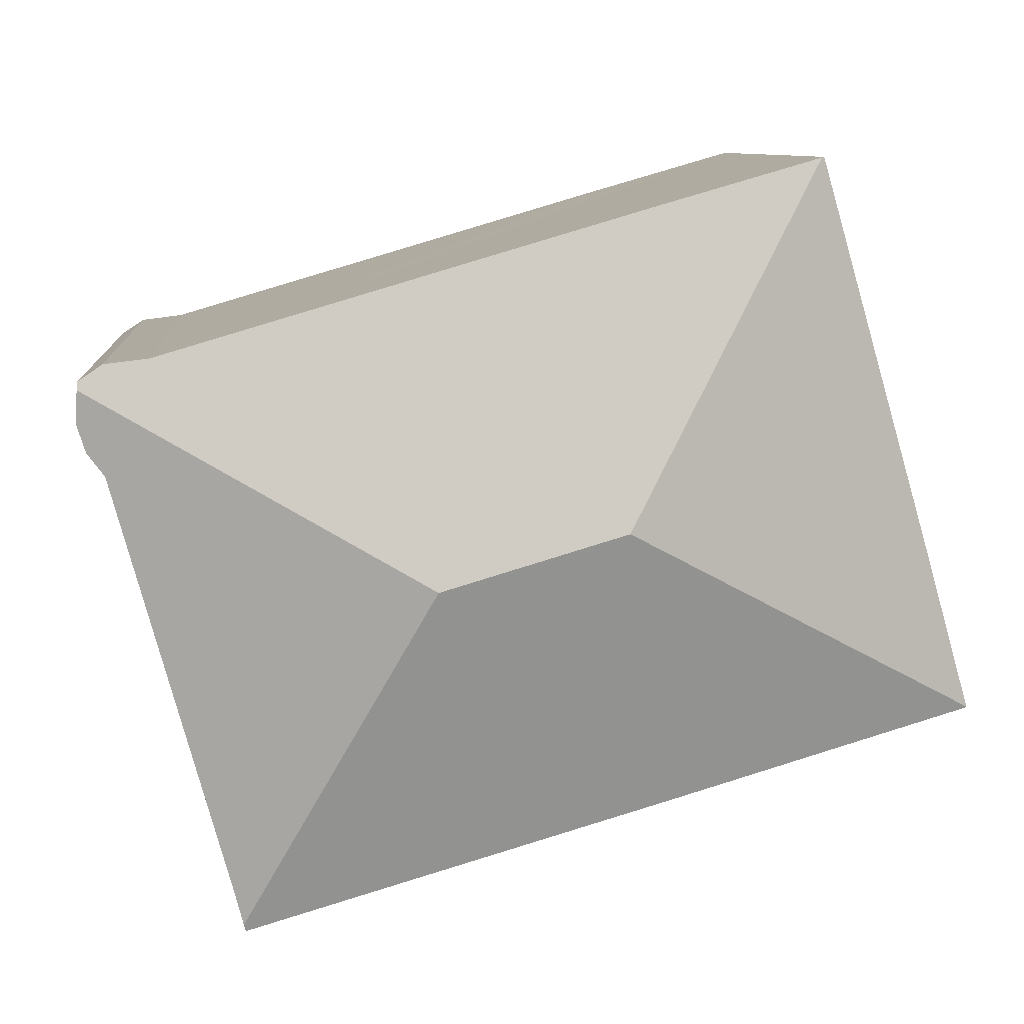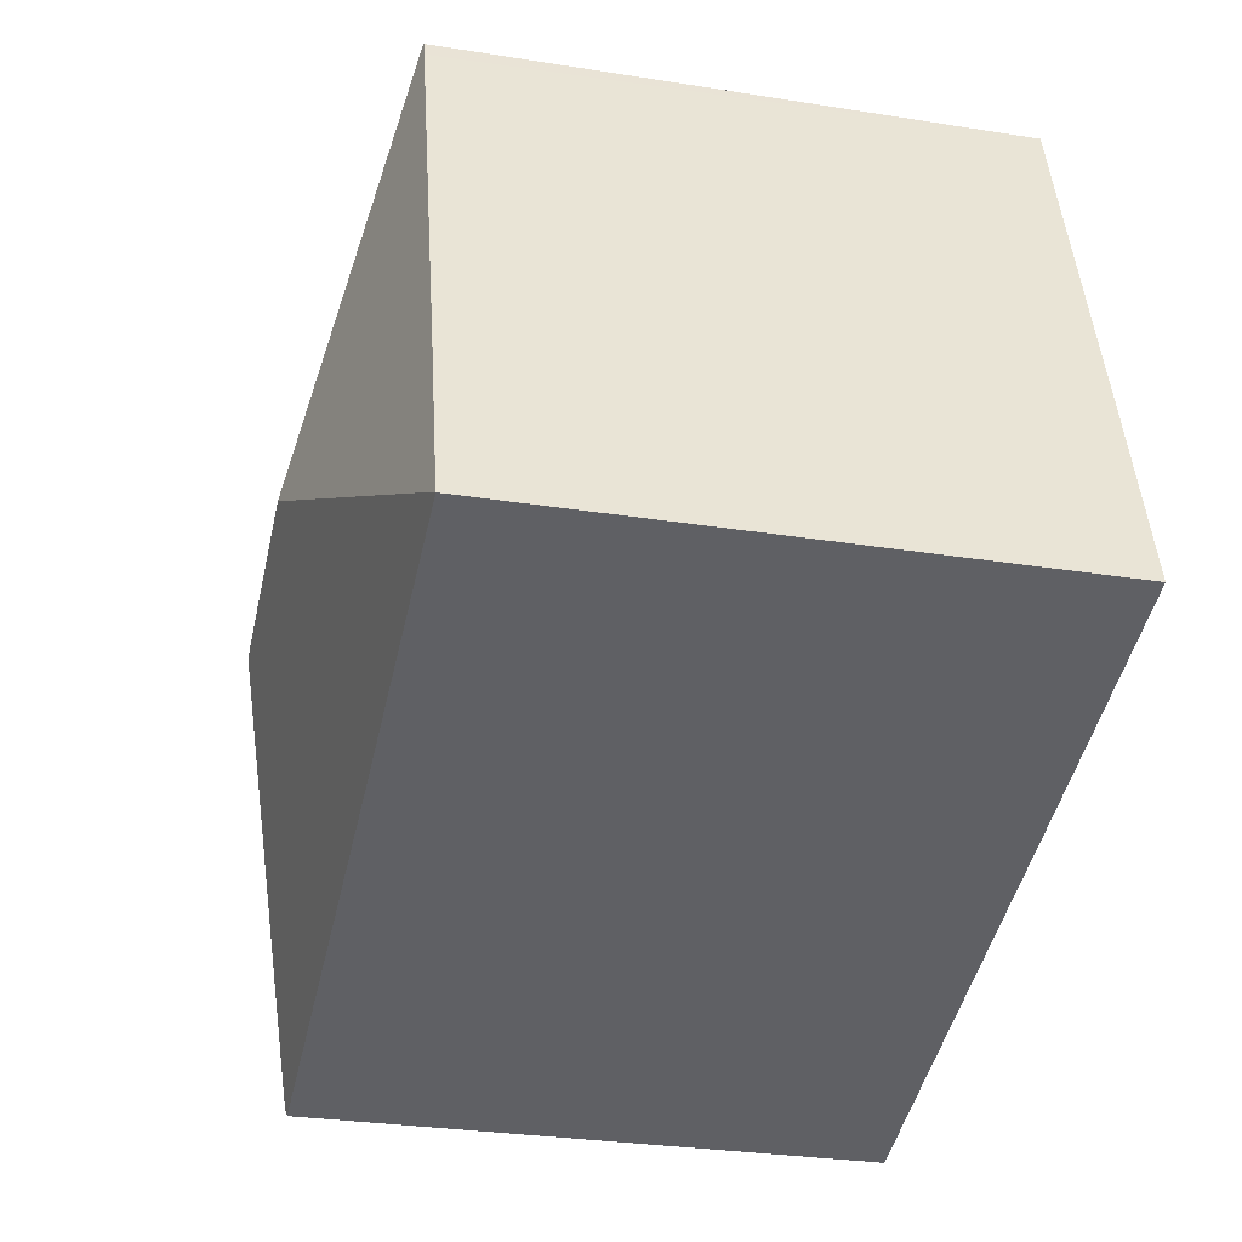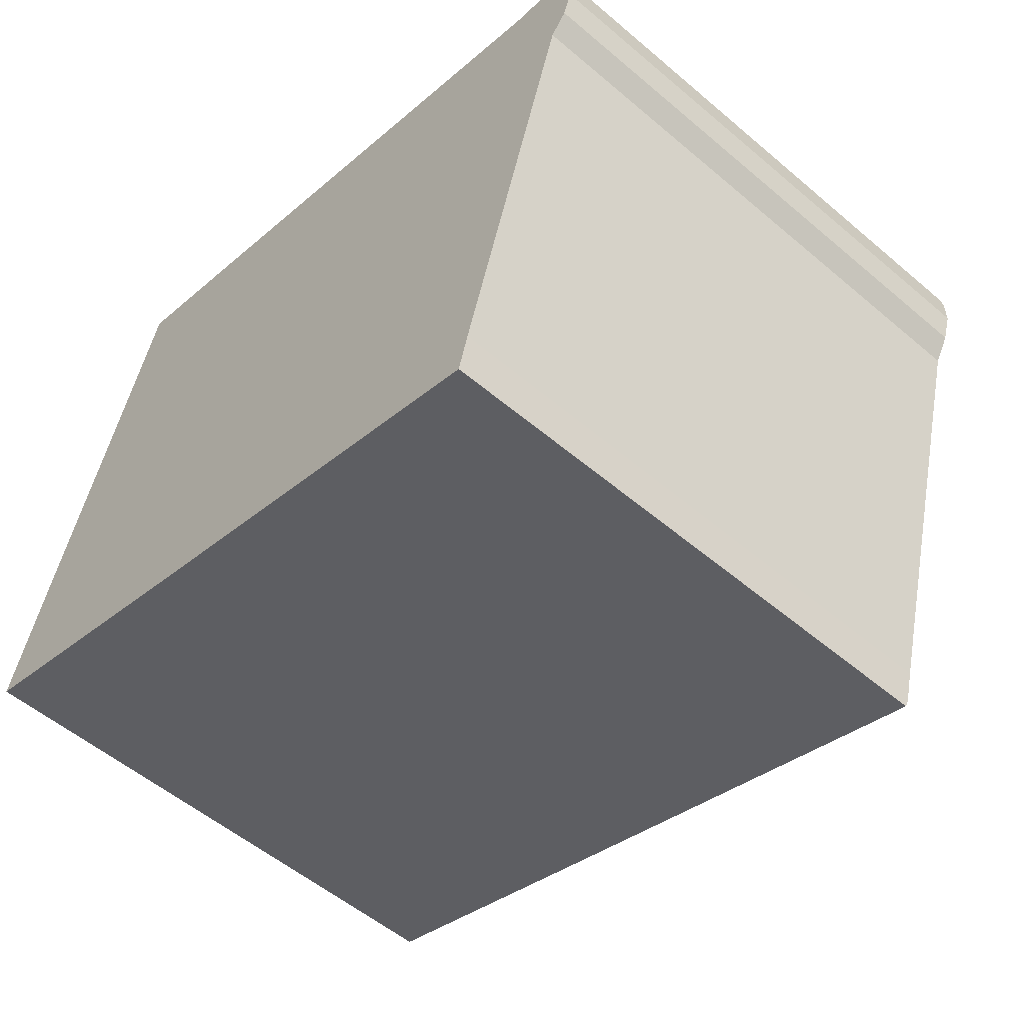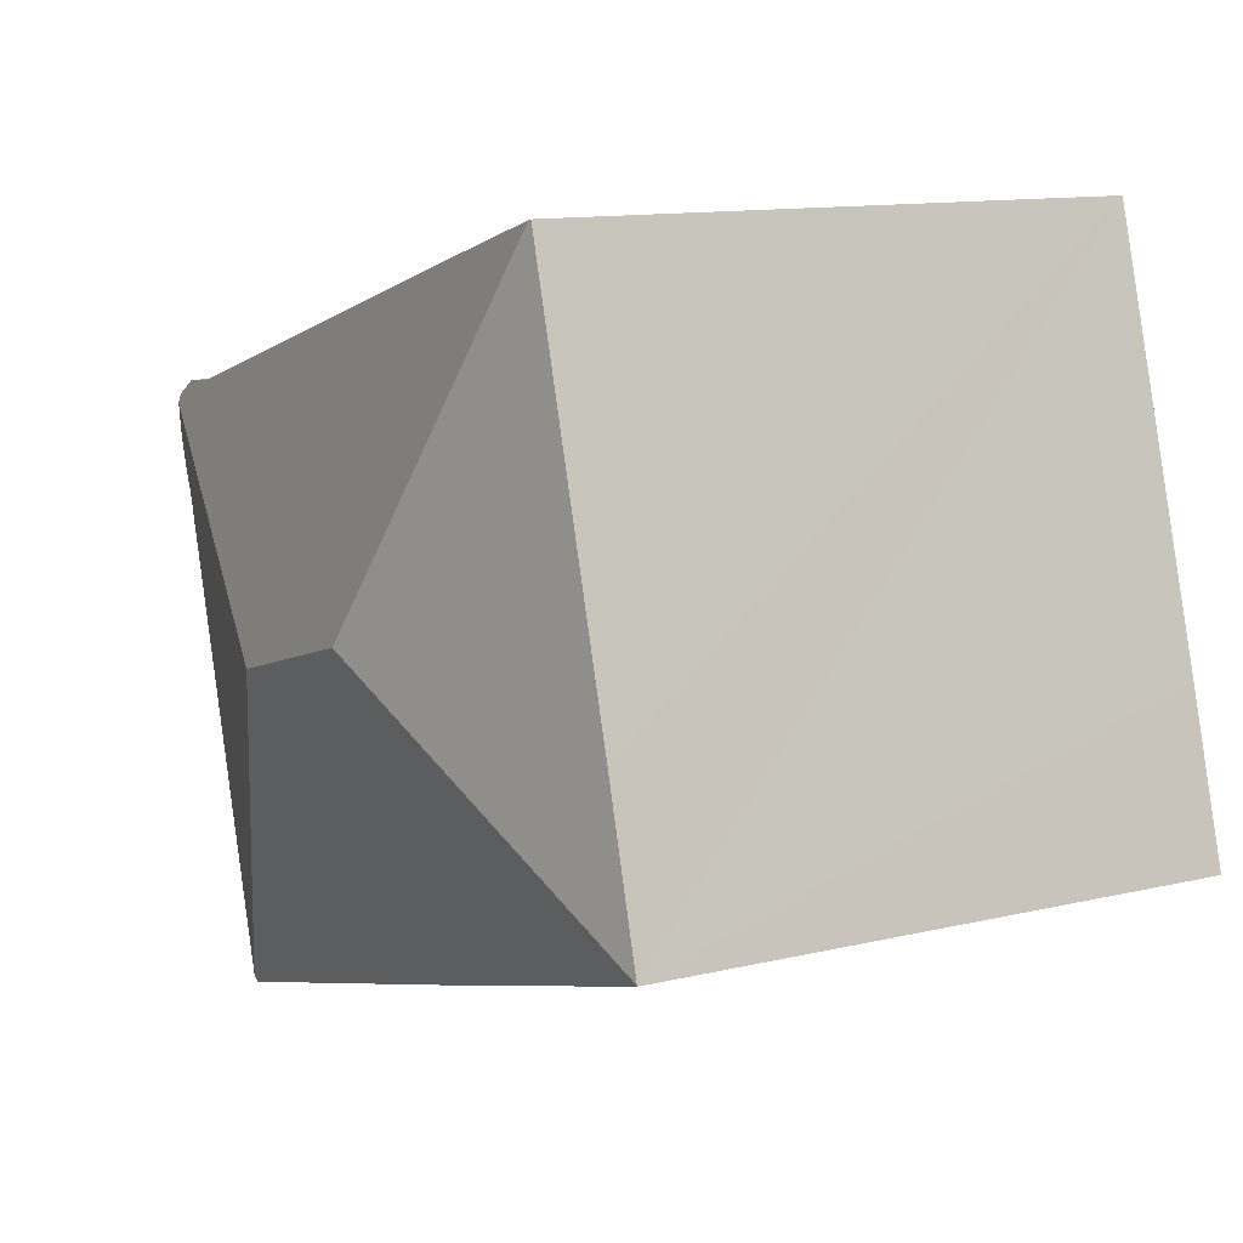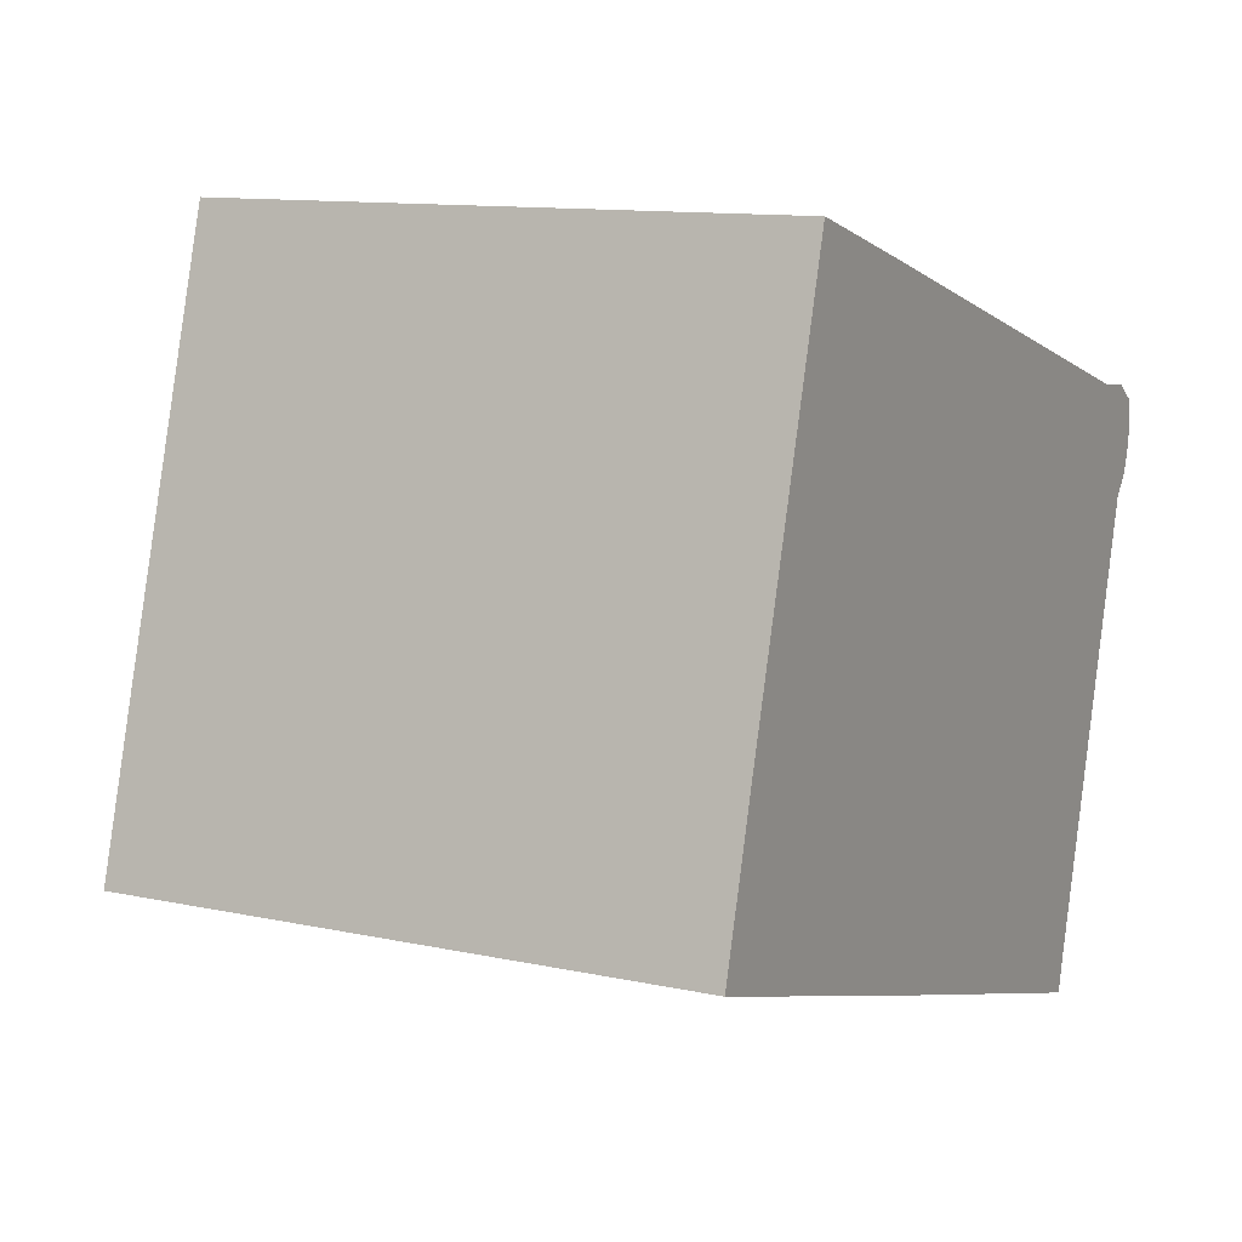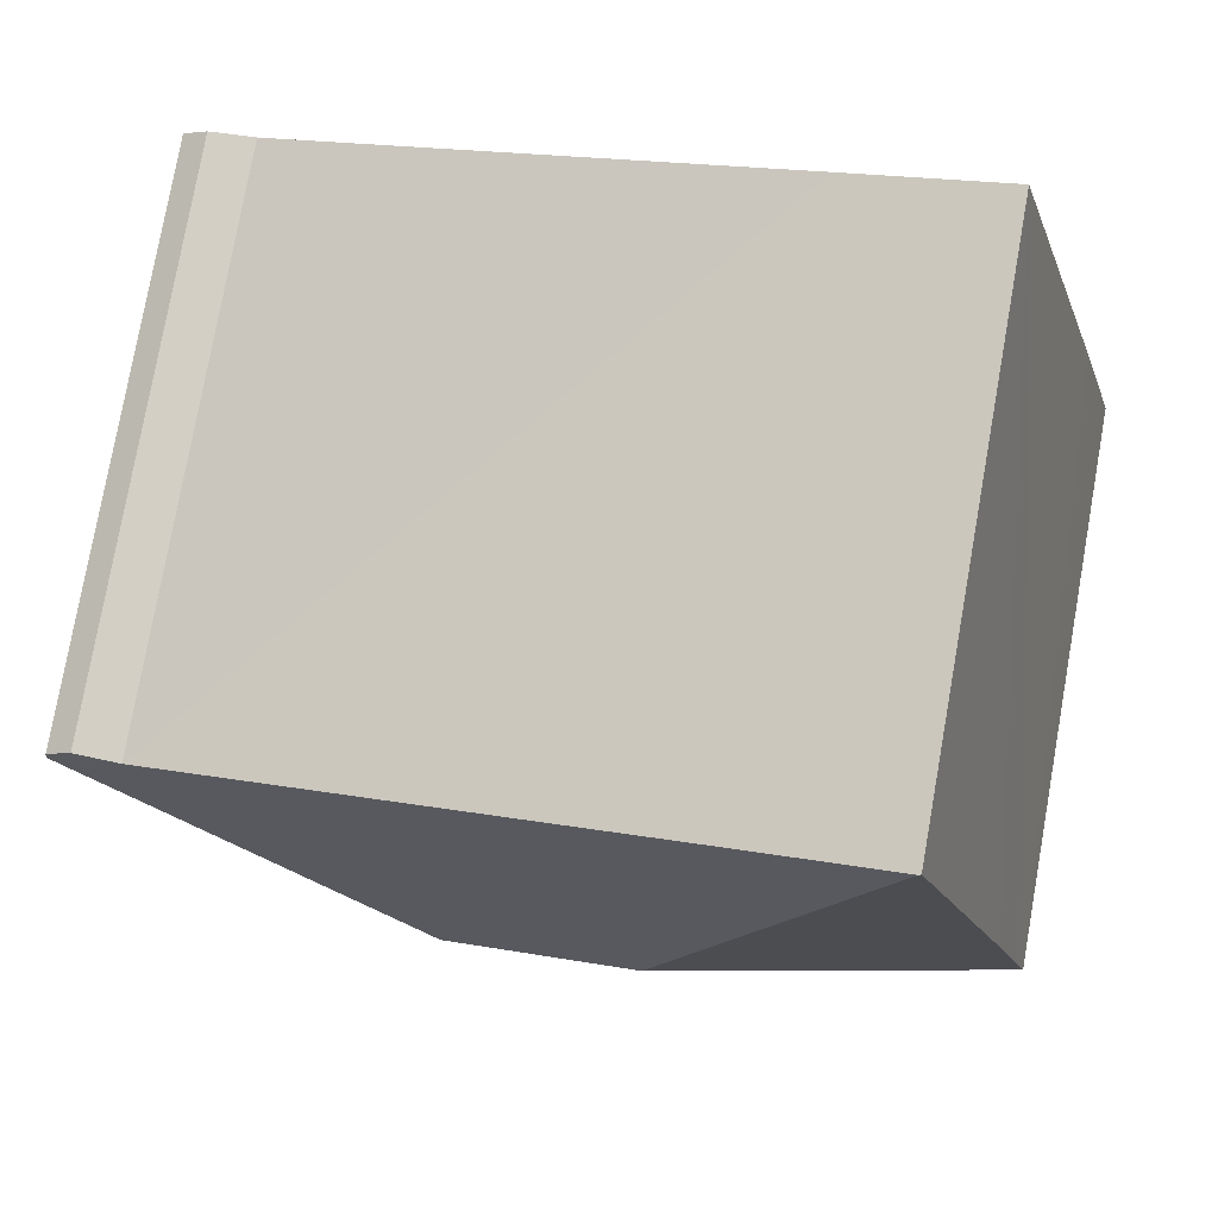
<metadata>
{"format":"obj","ext":"obj","renderer":"f3d","projection":"perspective","resolution":1024,"background":"white","views":[{"elev":9.0,"azim":175.2,"up":"+Z"},{"elev":-29.5,"azim":-103.2,"up":"+Z"},{"elev":-54.0,"azim":47.9,"up":"+Z"},{"elev":12.0,"azim":-119.9,"up":"+Z"},{"elev":11.4,"azim":-61.9,"up":"+Z"},{"elev":78.1,"azim":-169.9,"up":"+Z"}]}
</metadata>
<code>
v  22.44 14.37 8.415
v  22.49 14.29 7.583
v  13.71 16.34 3.613
v  22.26 14.3 6.853
v  21.8 14.38 6.274
v  18.84 14.36 -4.452
v  18.62 14.35 -5.299
v  7.496 14.29 -2.238
v  18.57 14.3 -5.483
v  9.045 16.34 4.992
v  0.004 14.3 0.016
v  0 14.3 8.754e-16
v  4.075 14.32 14.02
v  3.901 14.3 13.64
v  4.015 14.3 14.04
v  1.119 14.3 3.989
v  7.982 14.31 12.9
v  20.66 14.31 9.175
v  21.56 14.27 9.063
v  21.81 14.26 9.032
v  21.92 14.27 8.956
v  22.43 14.32 8.619
v  4.015 -8.596e-16 14.04
v  4.075 -8.586e-16 14.02
v  7.982 -7.898e-16 12.9
v  20.66 -5.618e-16 9.175
v  21.81 -5.531e-16 9.032
v  21.56 -5.549e-16 9.063
v  22.43 -5.278e-16 8.619
v  21.92 -5.484e-16 8.956
v  22.49 -4.643e-16 7.583
v  22.44 -5.153e-16 8.415
v  22.26 -4.196e-16 6.853
v  21.8 -3.842e-16 6.274
v  18.84 2.726e-16 -4.452
v  18.57 3.357e-16 -5.483
v  18.62 3.245e-16 -5.299
v  7.496 1.37e-16 -2.238
v  0 0 0
v  3.901 -8.355e-16 13.64
v  1.119 -2.443e-16 3.989
v  0.004 -9.797e-19 0.016
g defaultobject
f 1 2 3
f 4 3 2
f 5 3 4
f 6 3 5
f 7 3 6
f 8 7 9
f 7 8 3
f 3 8 10
f 10 8 11
f 11 8 12
f 13 14 15
f 14 13 10
f 14 10 16
f 16 10 11
f 17 10 13
f 10 17 18
f 10 18 3
f 3 18 1
f 1 18 19
f 1 19 20
f 1 20 21
f 1 21 22
f 15 17 13
f 17 15 23
f 17 23 18
f 18 23 24
f 18 24 25
f 18 25 26
f 26 19 18
f 19 26 20
f 20 26 27
f 27 26 28
f 21 29 22
f 29 21 20
f 29 20 27
f 29 27 30
f 22 2 1
f 2 22 29
f 2 29 31
f 31 29 32
f 2 33 4
f 33 2 31
f 34 6 5
f 6 34 35
f 35 7 6
f 7 35 9
f 9 35 36
f 36 35 37
f 4 34 5
f 34 4 33
f 36 8 9
f 8 36 12
f 12 36 38
f 12 38 39
f 14 23 15
f 23 14 16
f 23 16 11
f 23 11 40
f 40 11 41
f 41 11 42
f 12 42 11
f 42 12 39
f 30 32 29
f 32 30 31
f 31 30 33
f 33 30 27
f 33 27 28
f 33 28 34
f 34 28 26
f 34 26 35
f 35 26 25
f 35 25 37
f 37 25 36
f 36 25 38
f 38 25 24
f 38 24 23
f 38 23 40
f 38 40 41
f 38 41 39

</code>
